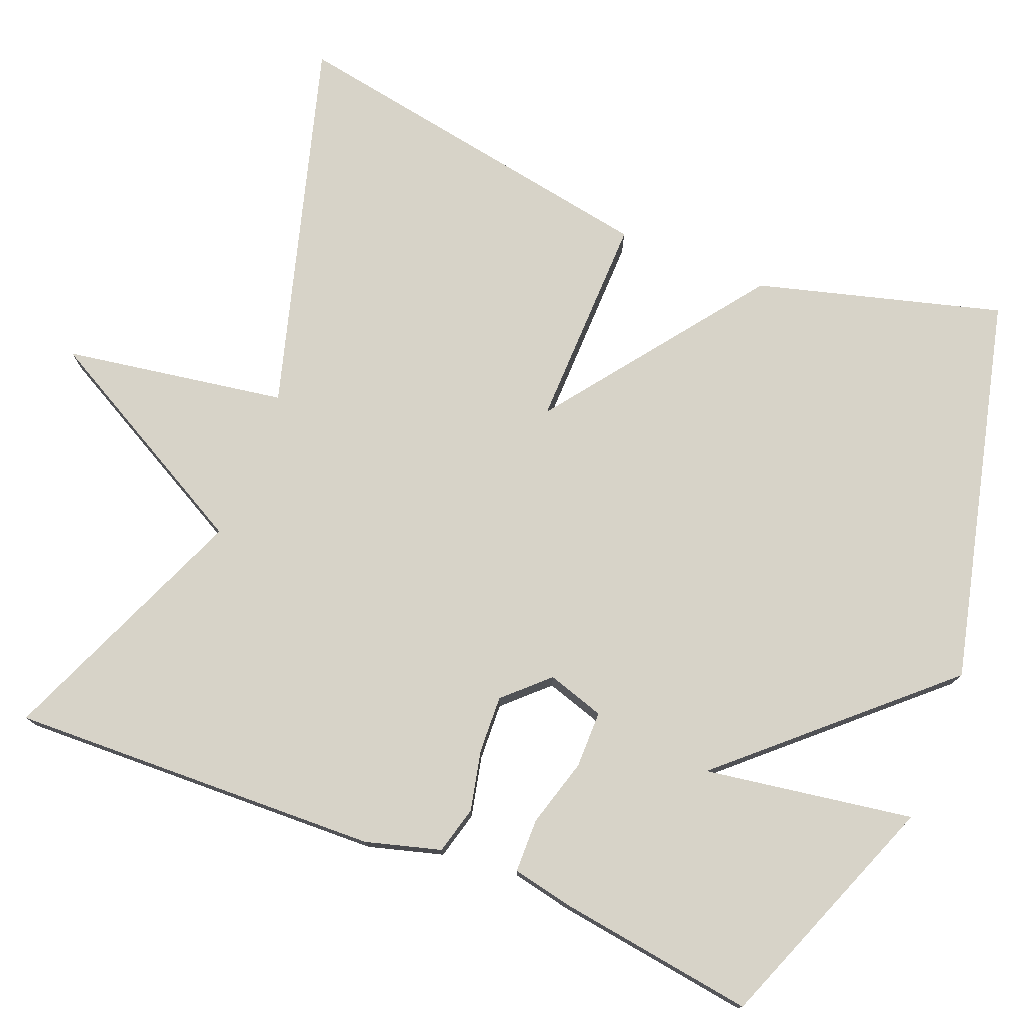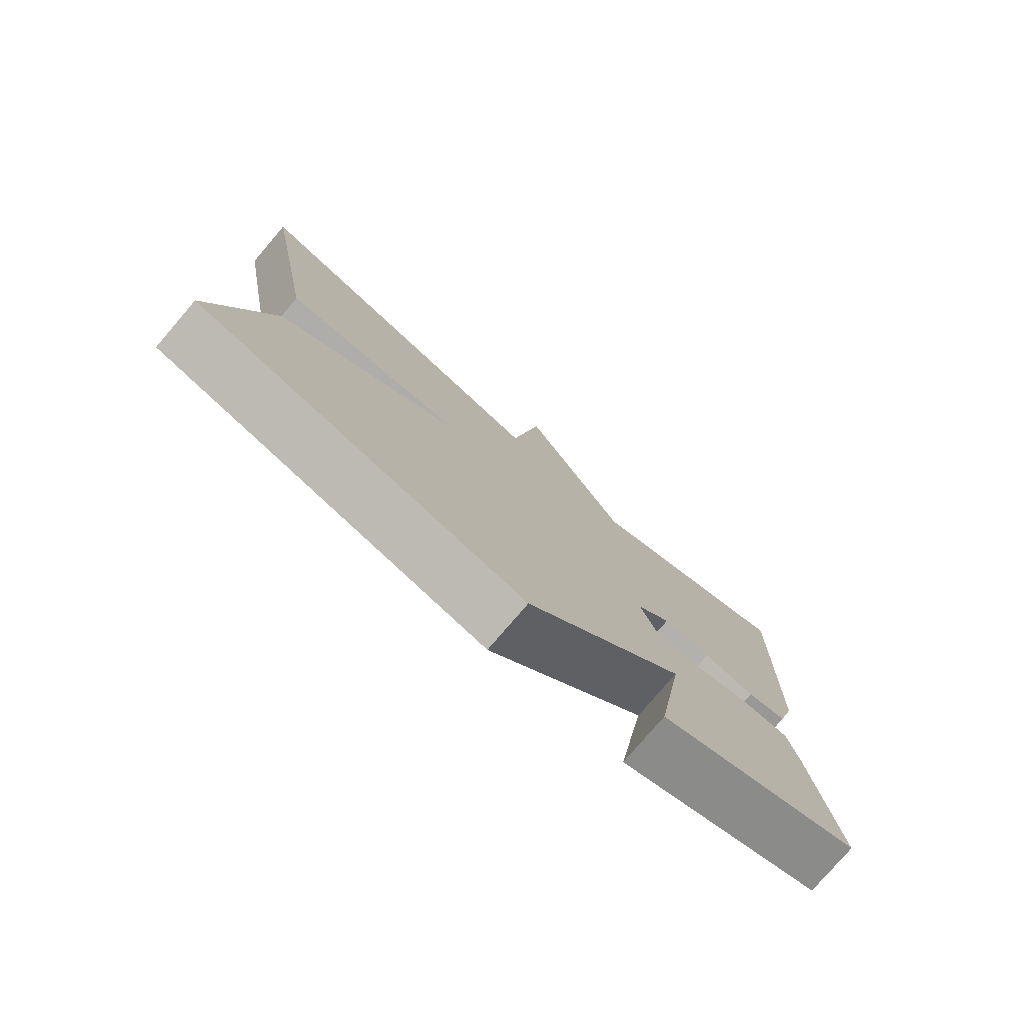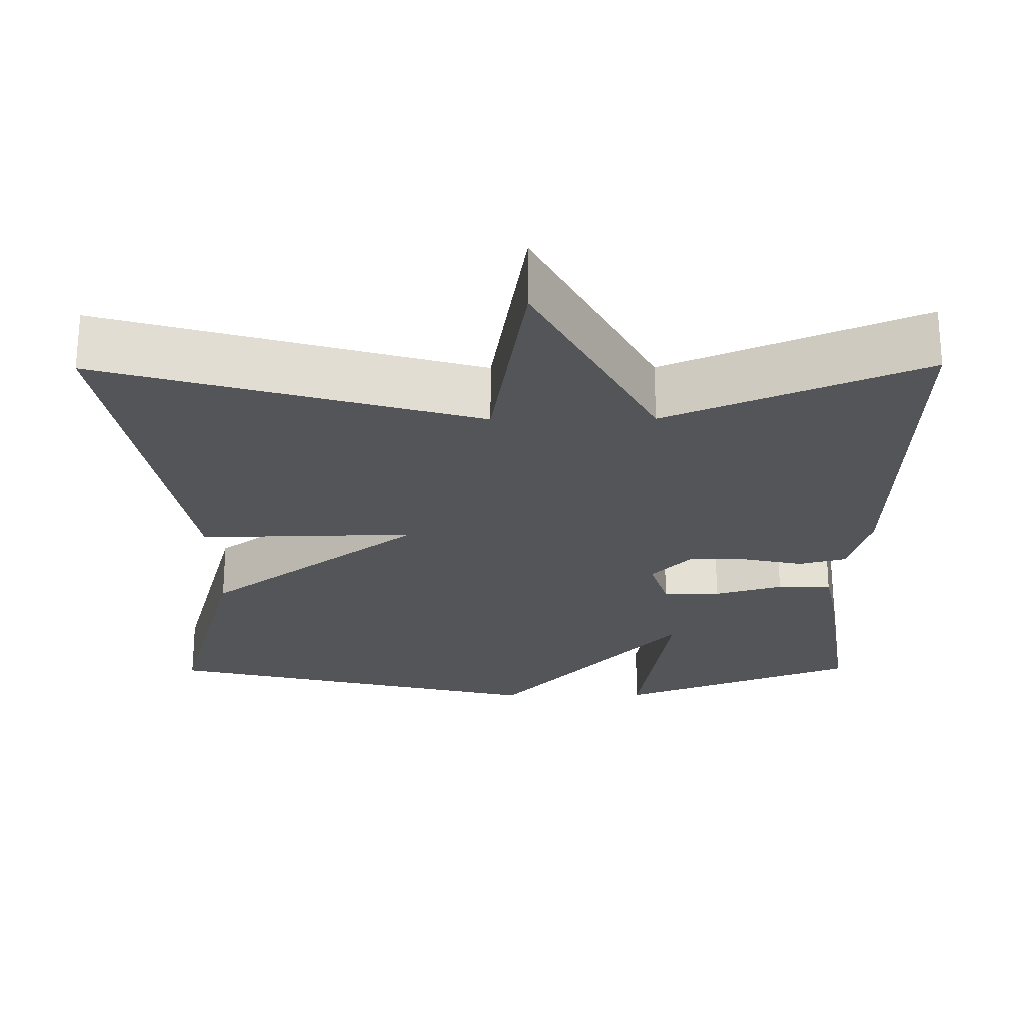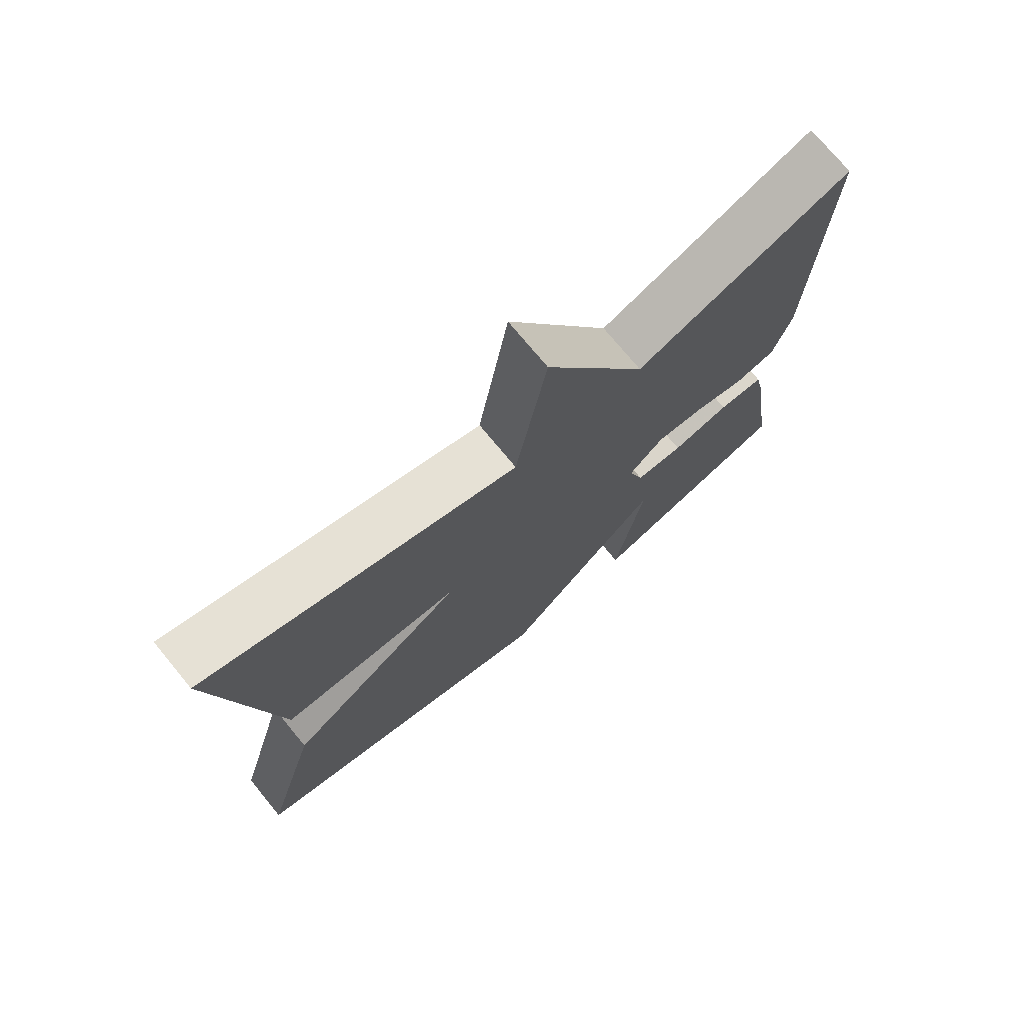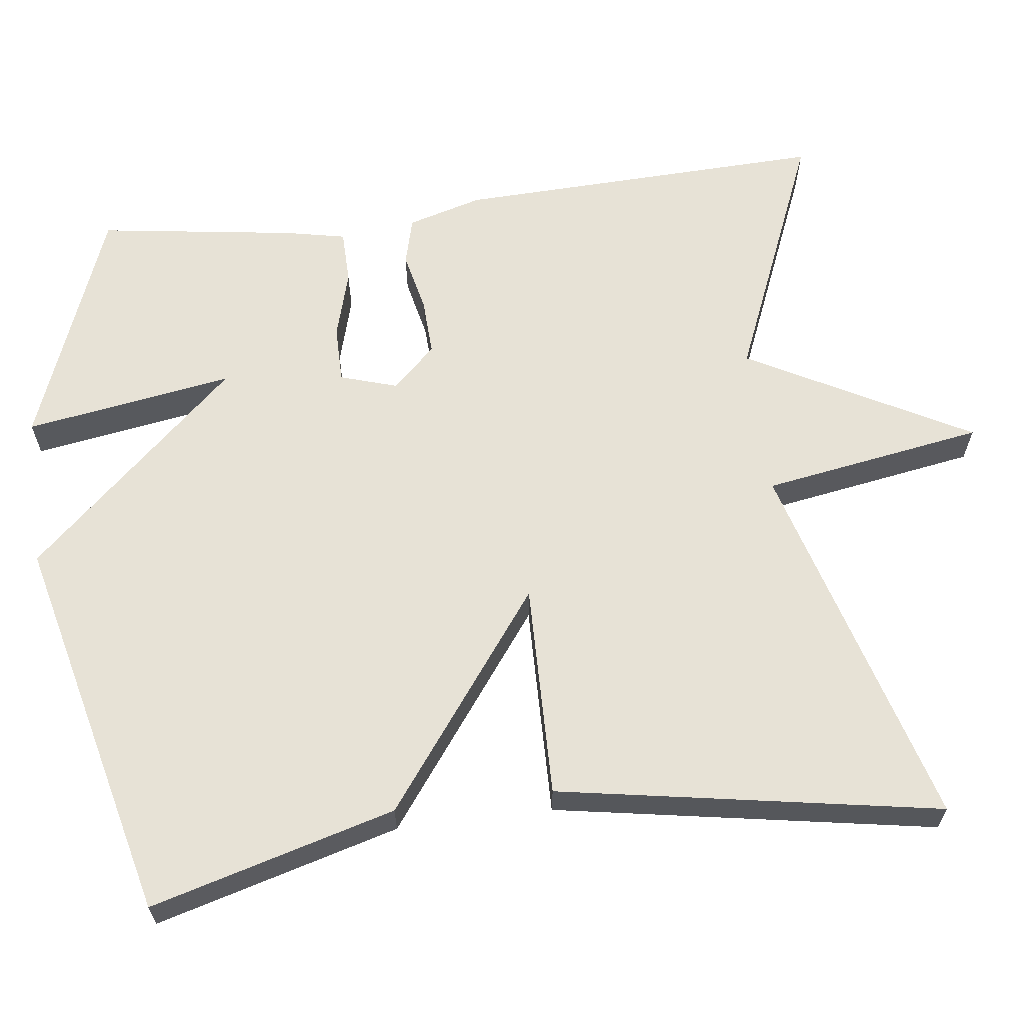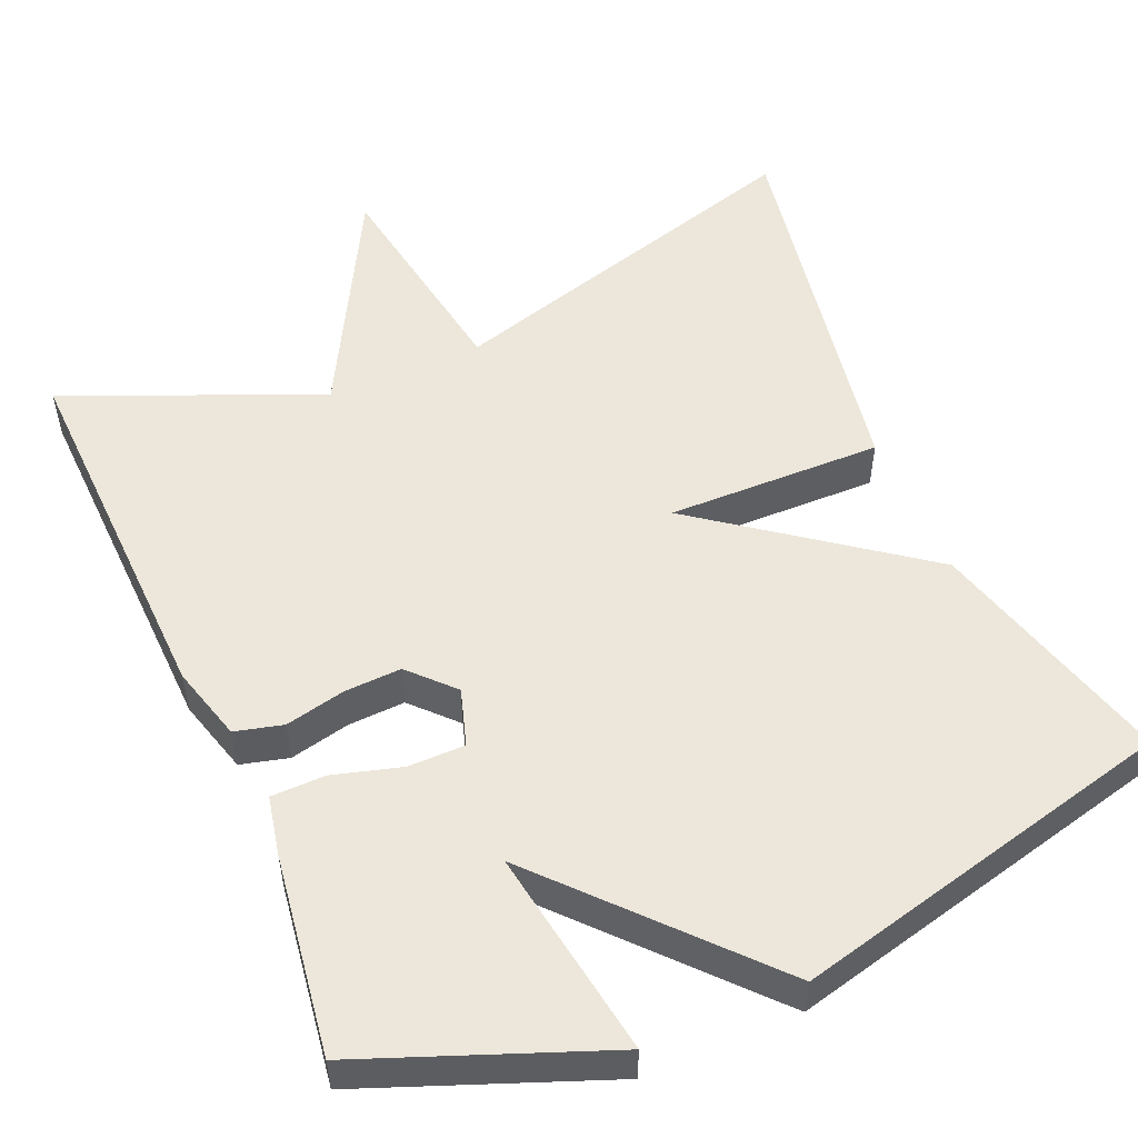
<metadata>
{"format":"obj","ext":"obj","renderer":"f3d","projection":"perspective","resolution":1024,"background":"white","views":[{"elev":76.6,"azim":111.7,"up":"+Y"},{"elev":-78.1,"azim":-40.6,"up":"+Z"},{"elev":-24.3,"azim":0.5,"up":"+Y"},{"elev":74.2,"azim":-39.5,"up":"+Z"},{"elev":63.3,"azim":-97.3,"up":"+Y"},{"elev":53.0,"azim":156.6,"up":"+Y"}]}
</metadata>
<code>
v 0.5 0.07 -0.5
v 0.194 0.07 -0.619
v 0.236 0.07 -0.352
v -0.006 0.07 -0.619
v -0.5 0.07 -0.5
v -0.414 0.07 -0.187
v -0.139 0.07 0.019
v -0.414 0.07 0.013
v -0.5 0.07 0.5
v -0.023 0.07 0.364
v 0.023 0.07 0.648
v 0.177 0.07 0.364
v 0.5 0.07 0.5
v 0.485 0.07 0.026
v 0.458 0.07 -0.07
v 0.397 0.07 -0.086
v 0.32 0.07 -0.069
v 0.247 0.07 -0.066
v 0.195 0.07 -0.121
v 0.218 0.07 -0.194
v 0.291 0.07 -0.194
v 0.378 0.07 -0.169
v 0.447 0.07 -0.17
v 0.463 0.07 -0.246
v 0.5 0 -0.5
v 0.194 0 -0.619
v 0.236 0 -0.352
v -0.006 0 -0.619
v -0.5 0 -0.5
v -0.414 0 -0.187
v -0.139 0 0.019
v -0.414 0 0.013
v -0.5 0 0.5
v -0.023 0 0.364
v 0.023 0 0.648
v 0.177 0 0.364
v 0.5 0 0.5
v 0.485 0 0.026
v 0.458 0 -0.07
v 0.397 0 -0.086
v 0.32 0 -0.069
v 0.247 0 -0.066
v 0.195 0 -0.121
v 0.218 0 -0.194
v 0.291 0 -0.194
v 0.378 0 -0.169
v 0.447 0 -0.17
v 0.463 0 -0.246
f 1 2 3
f 24 1 3
f 23 24 3
f 22 23 3
f 21 22 3
f 3 4 5
f 21 3 5
f 20 21 5
f 5 6 7
f 20 5 7
f 19 20 7
f 18 19 7
f 17 18 7
f 15 16 17
f 14 15 17
f 13 14 17
f 12 13 17
f 10 11 12 17
f 10 17 7
f 7 8 9 10
f 27 26 25
f 27 25 48
f 27 48 47
f 27 47 46
f 27 46 45
f 29 28 27
f 29 27 45
f 29 45 44
f 31 30 29
f 31 29 44
f 31 44 43
f 31 43 42
f 31 42 41
f 41 40 39
f 41 39 38
f 41 38 37
f 41 37 36
f 41 36 35 34
f 31 41 34
f 34 33 32 31
f 1 25 26 2
f 2 26 27 3
f 3 27 28 4
f 4 28 29 5
f 5 29 30 6
f 6 30 31 7
f 7 31 32 8
f 8 32 33 9
f 9 33 34 10
f 10 34 35 11
f 11 35 36 12
f 12 36 37 13
f 13 37 38 14
f 14 38 39 15
f 15 39 40 16
f 16 40 41 17
f 17 41 42 18
f 18 42 43 19
f 19 43 44 20
f 20 44 45 21
f 21 45 46 22
f 22 46 47 23
f 23 47 48 24
f 24 48 25 1

</code>
